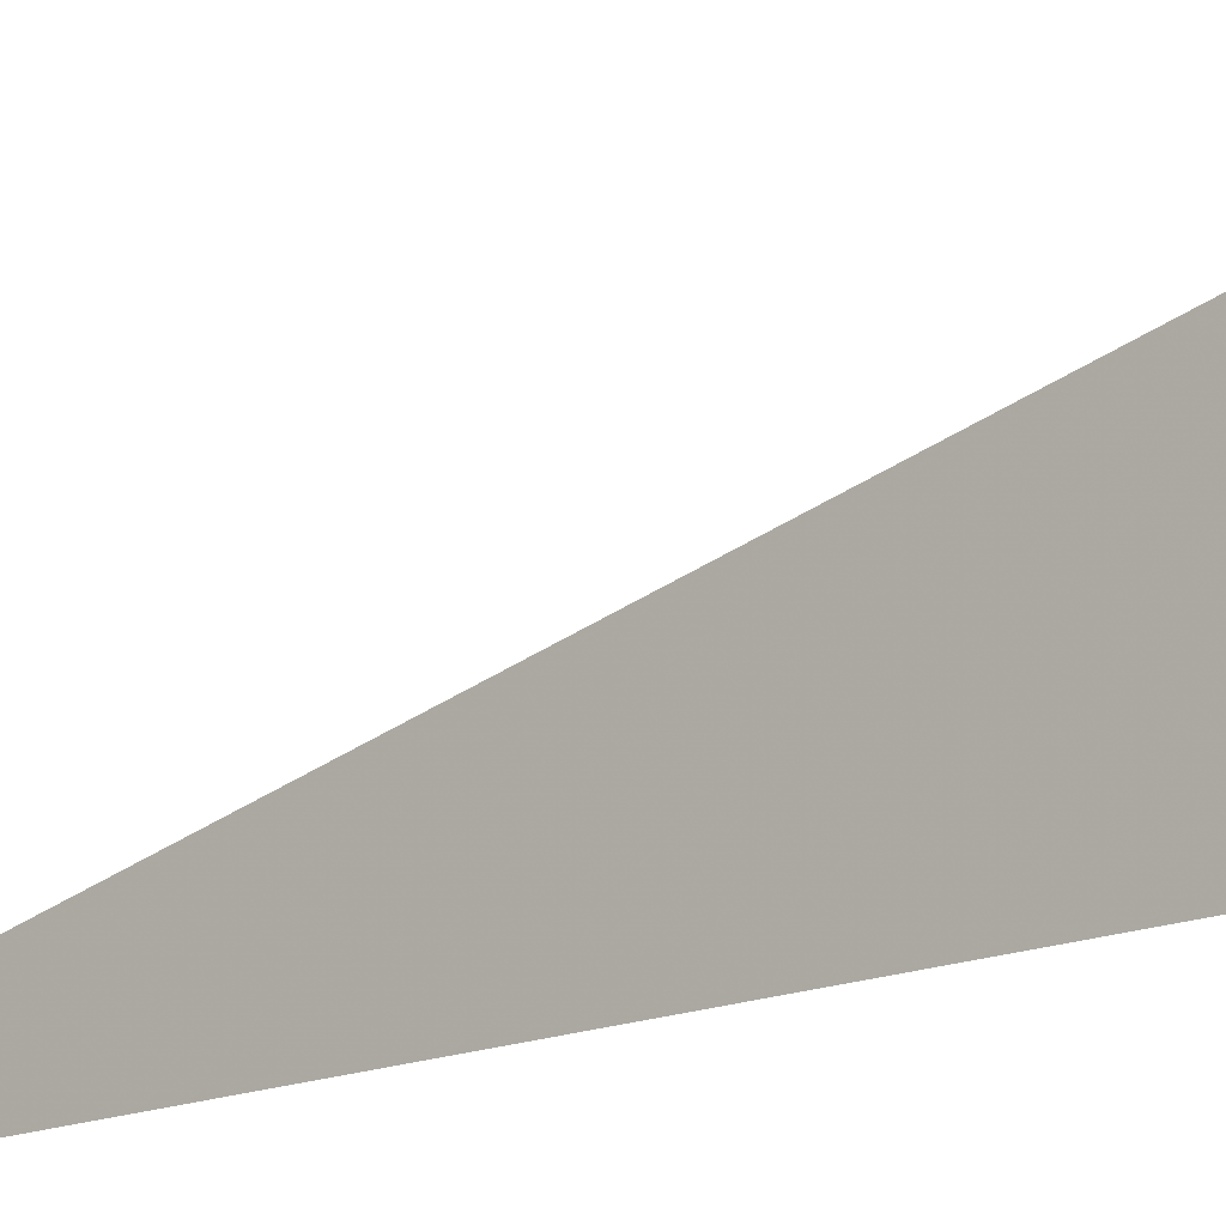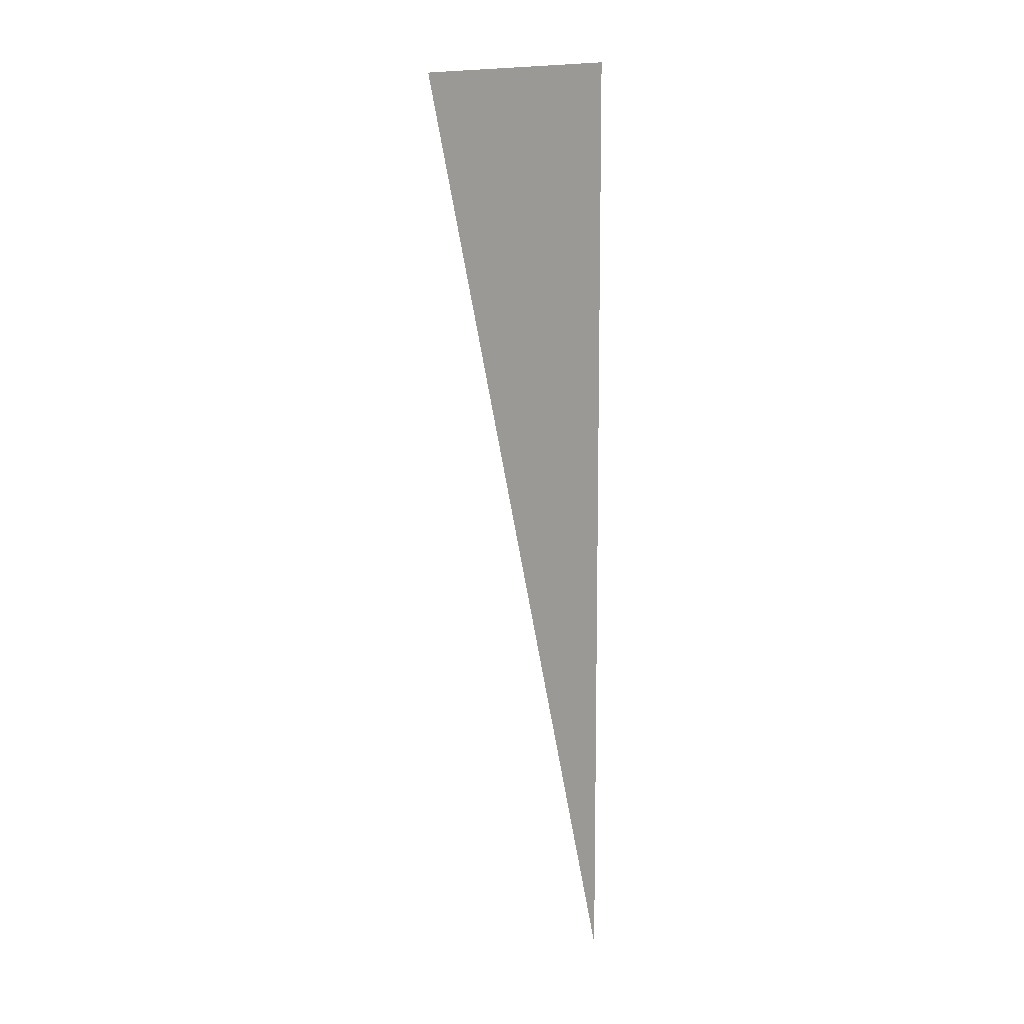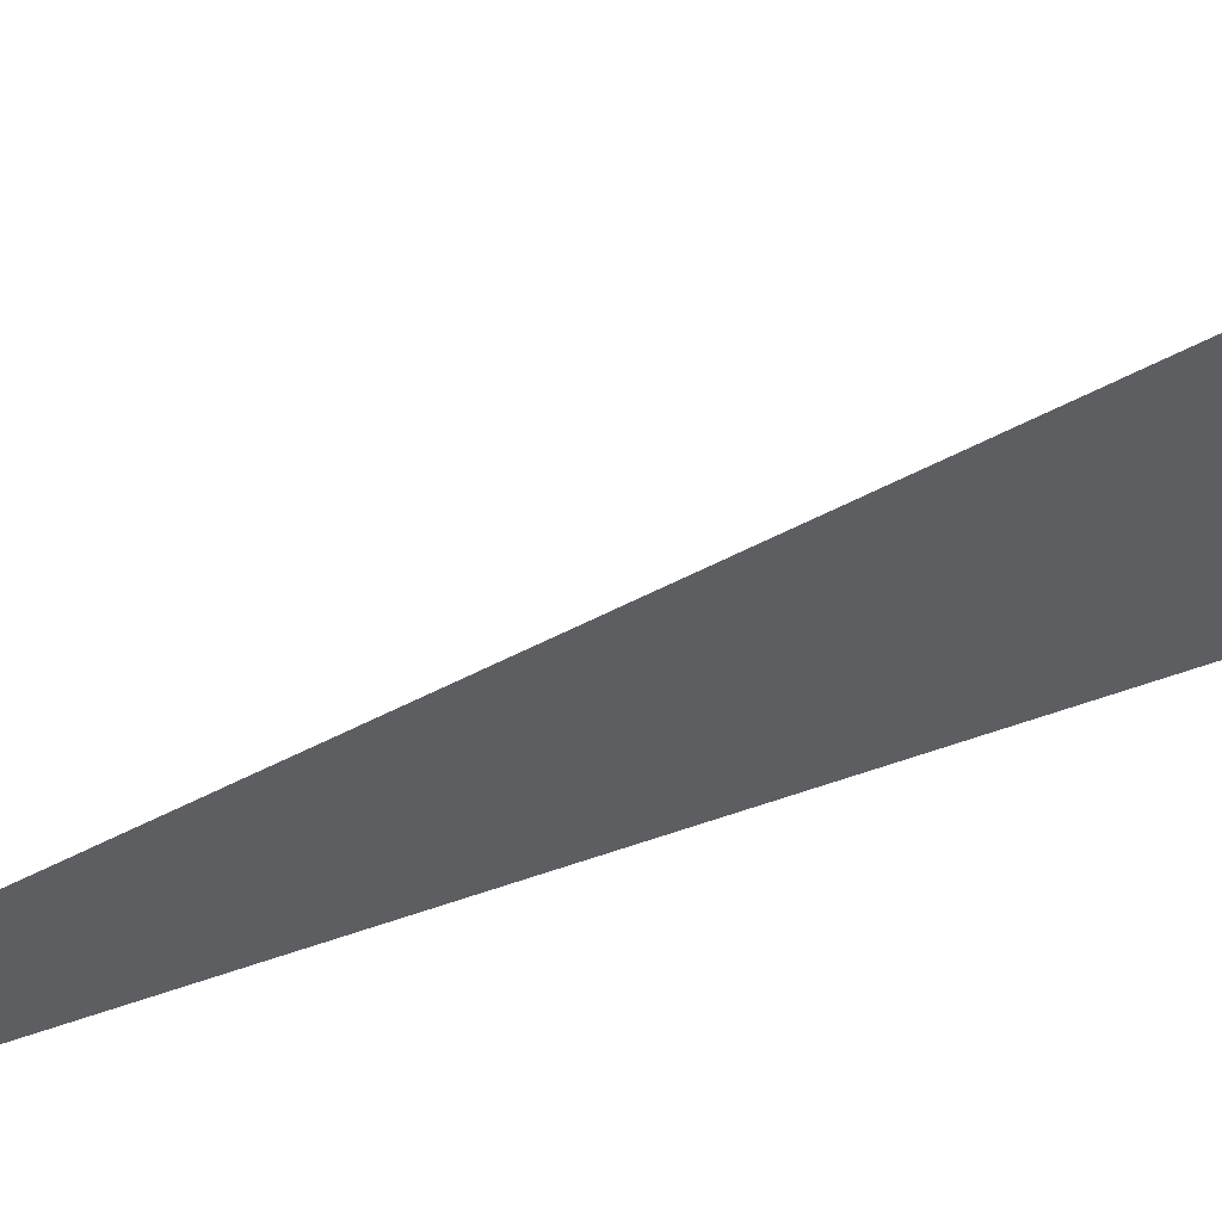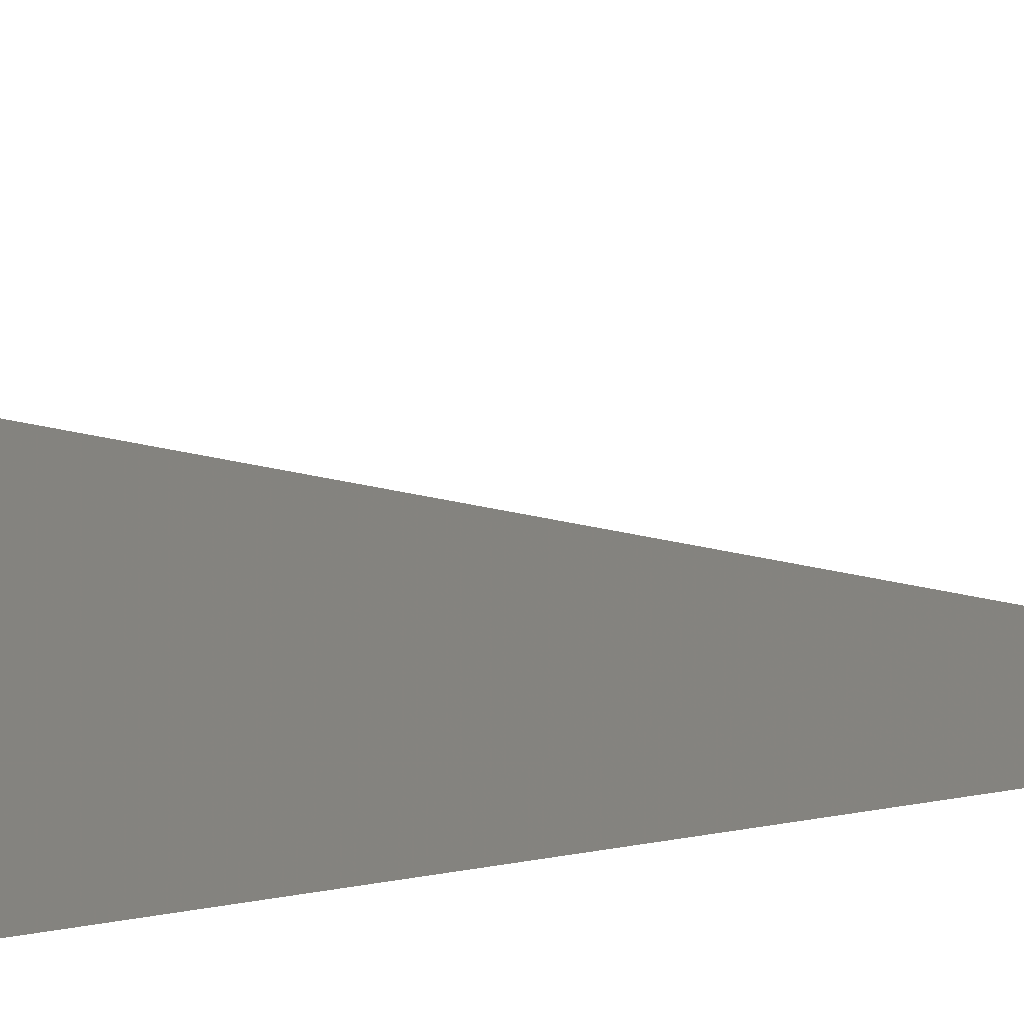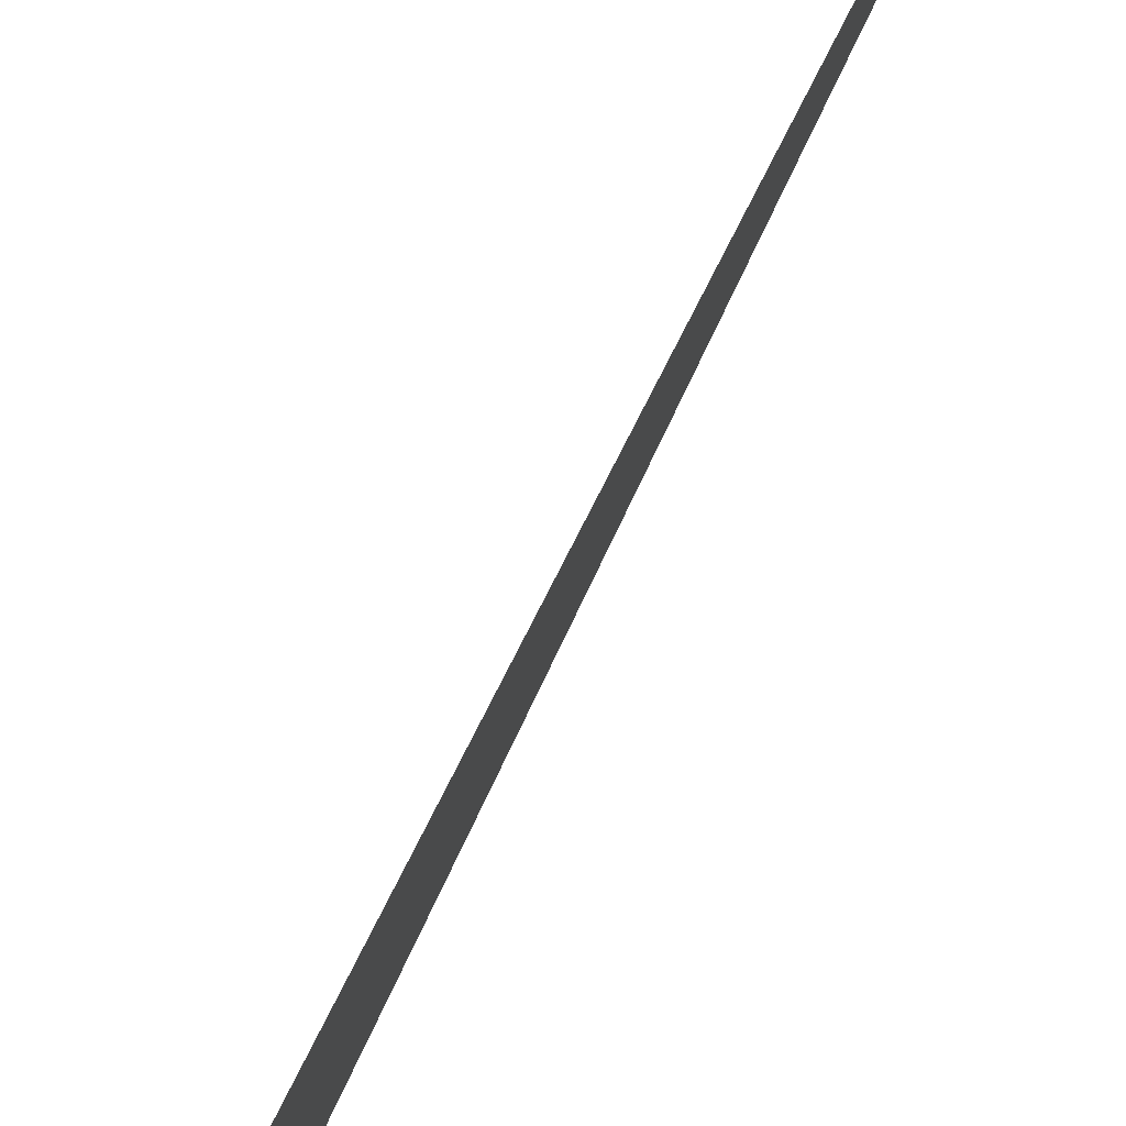
<metadata>
{"format":"obj","ext":"obj","renderer":"f3d","projection":"perspective","resolution":1024,"background":"white","views":[{"elev":-15.4,"azim":-49.1,"up":"+Y"},{"elev":9.6,"azim":-56.4,"up":"+Z"},{"elev":53.1,"azim":-111.0,"up":"+Y"},{"elev":-8.8,"azim":146.9,"up":"+Y"},{"elev":77.7,"azim":25.6,"up":"+Y"}]}
</metadata>
<code>
v 4173 -51.2 -2099
v 4173 -12.8 -1933
v 4173 -51.2 -1933
v 4173 -51.2 -2099
v 4173 -51.2 -1933
v 4173 -51.2 -2099
f 1 2 3
f 4 5 6

</code>
